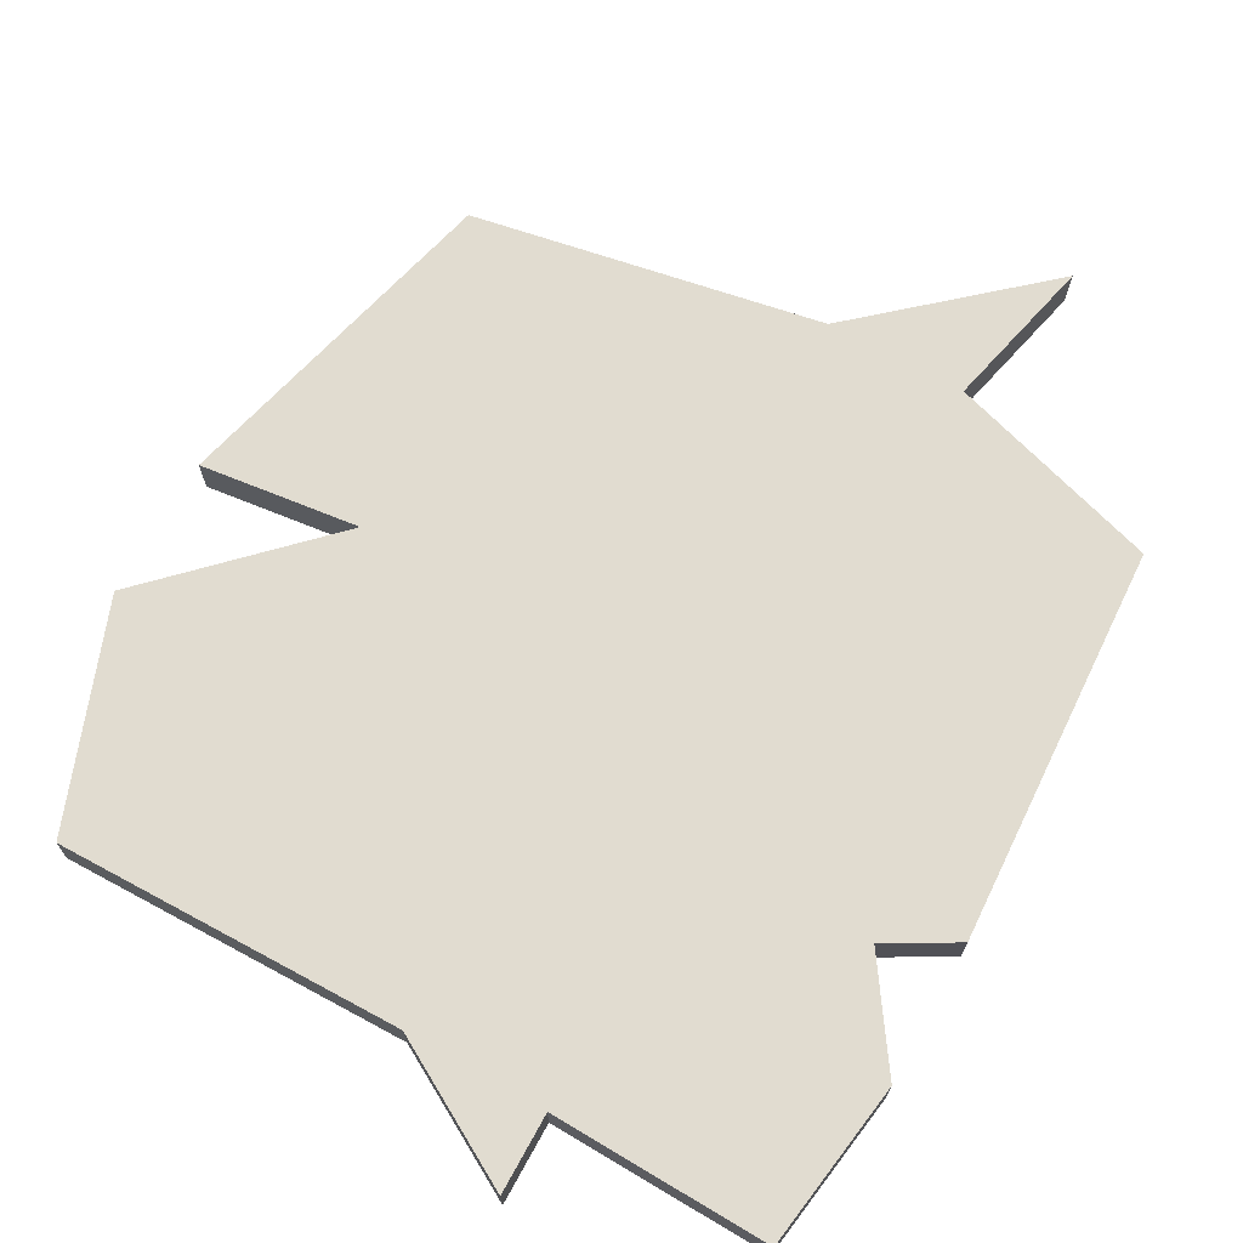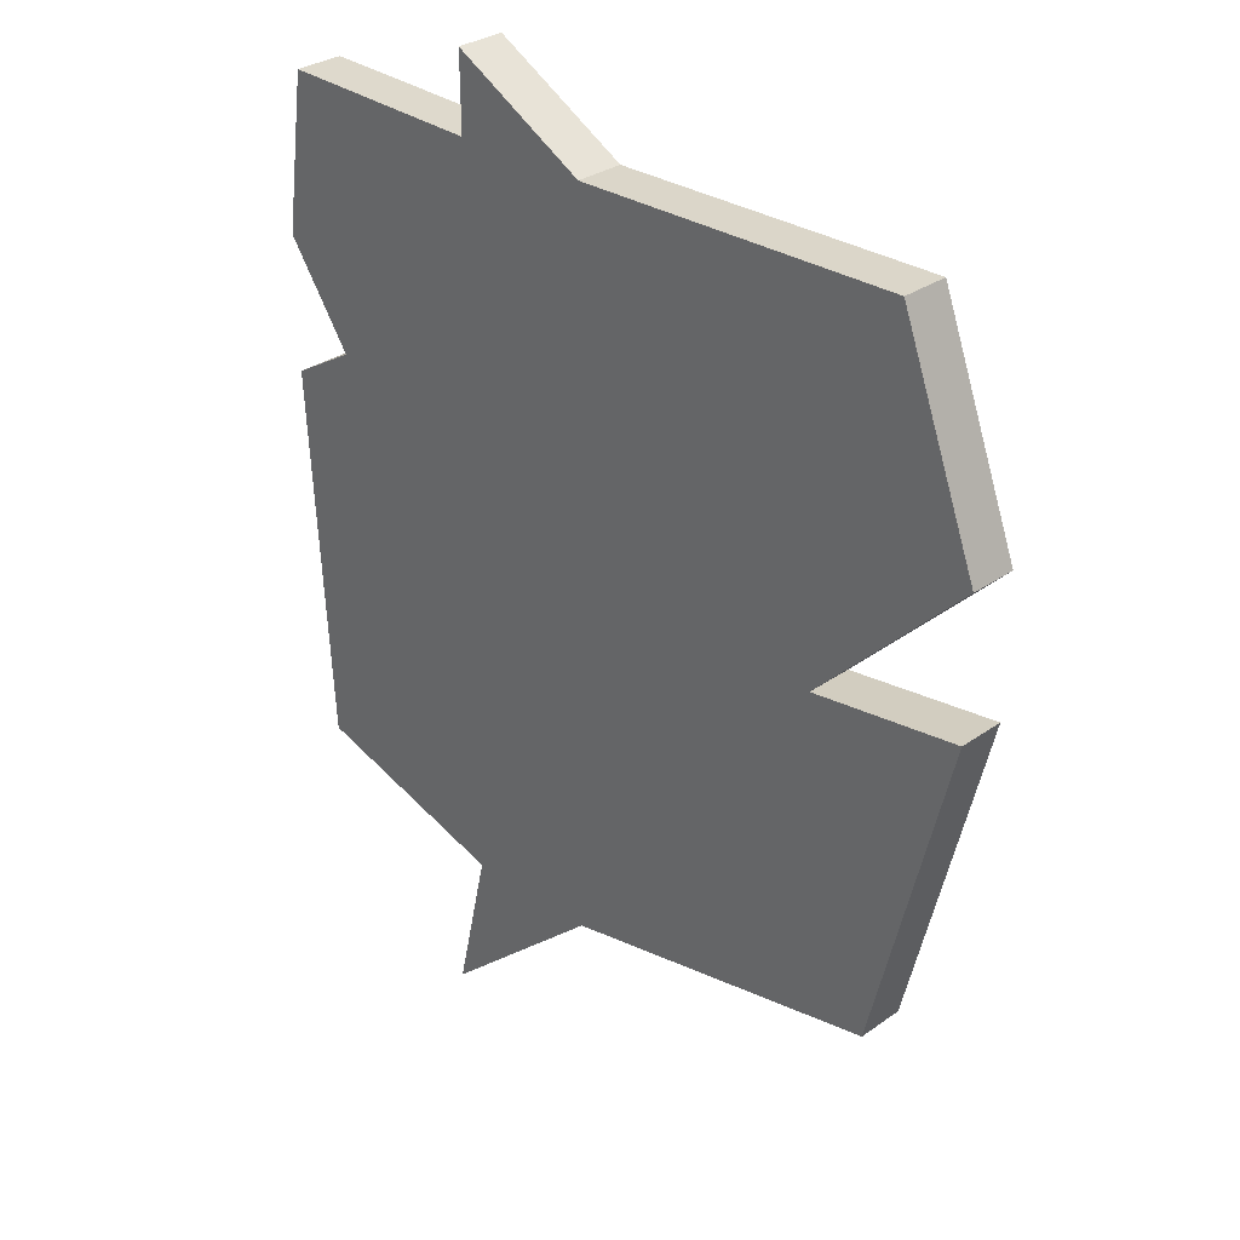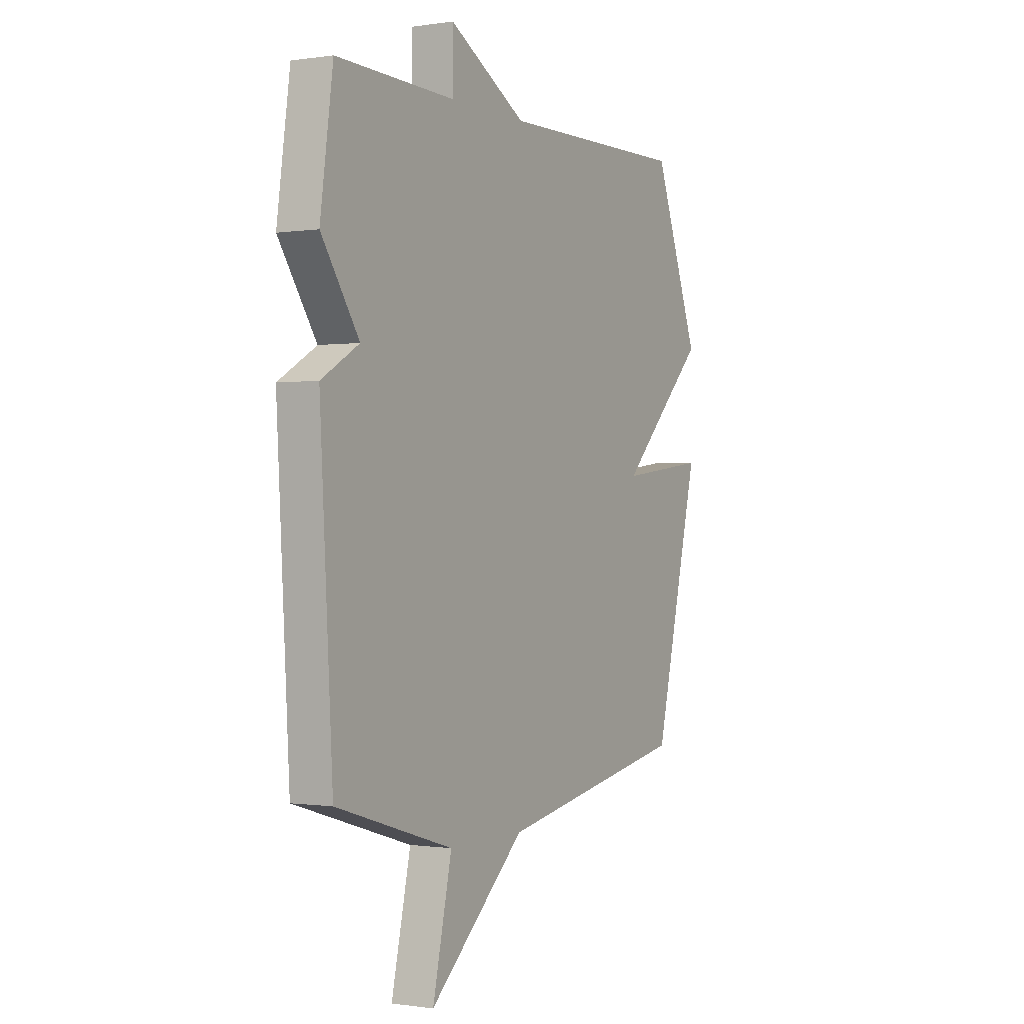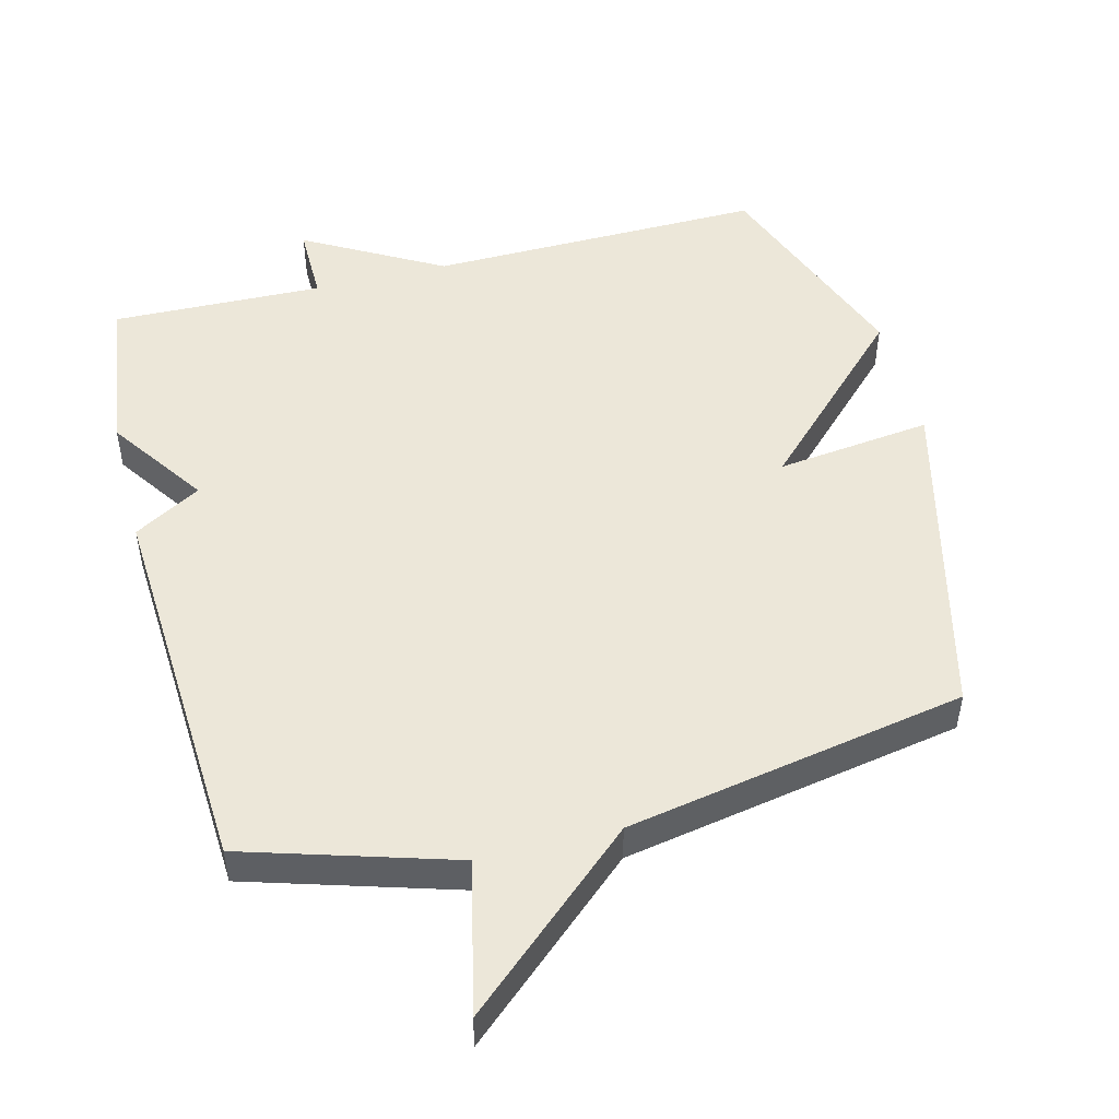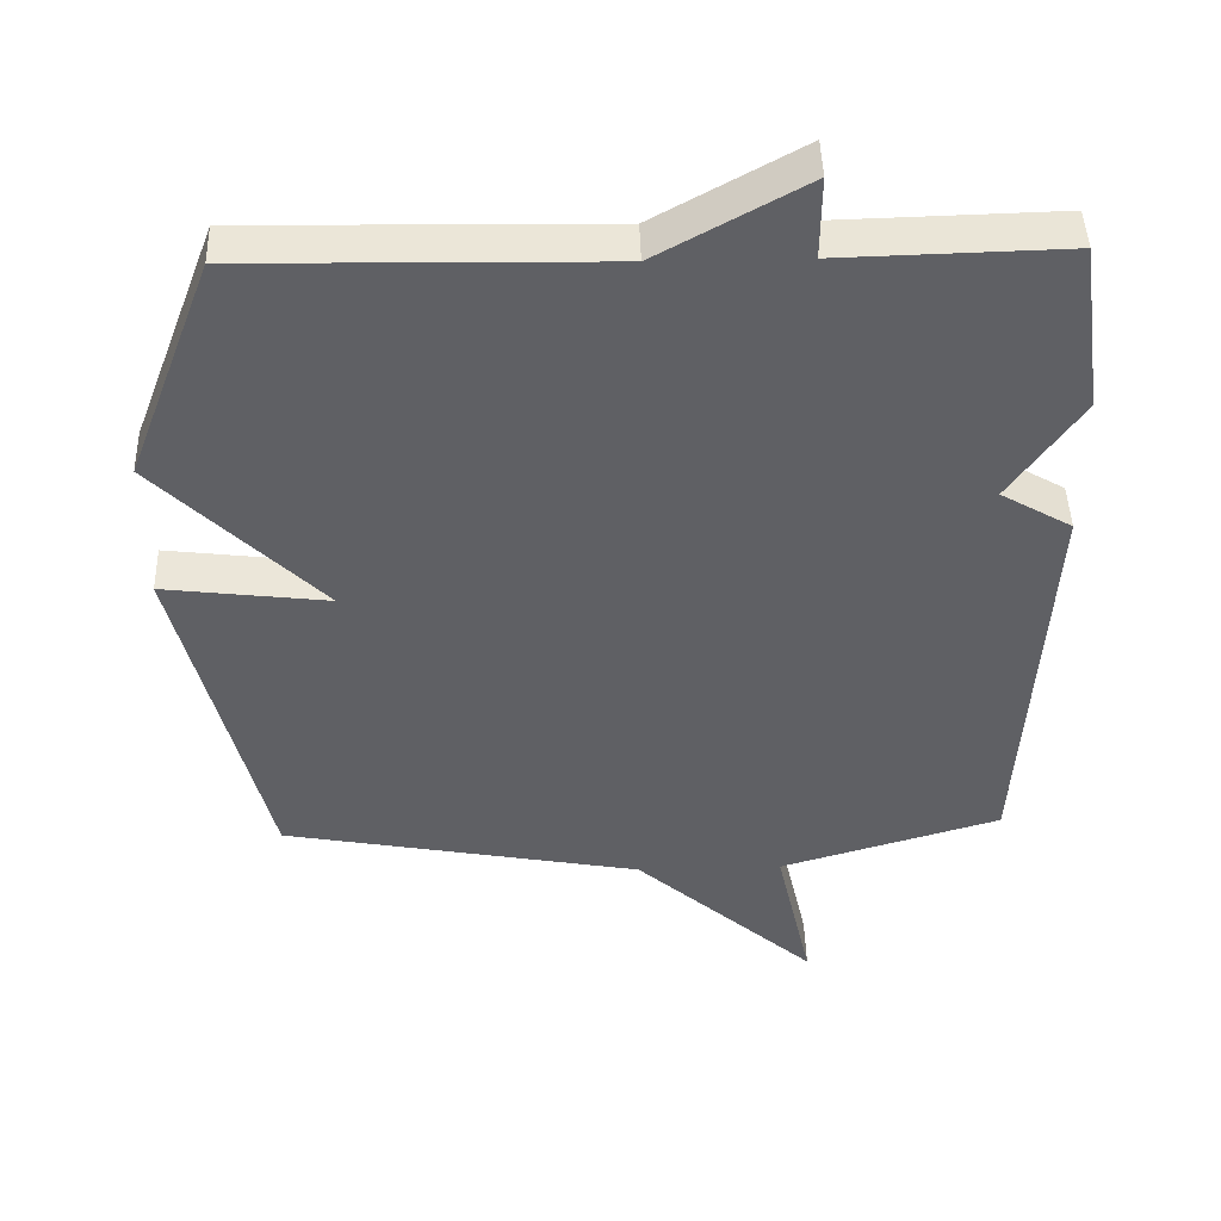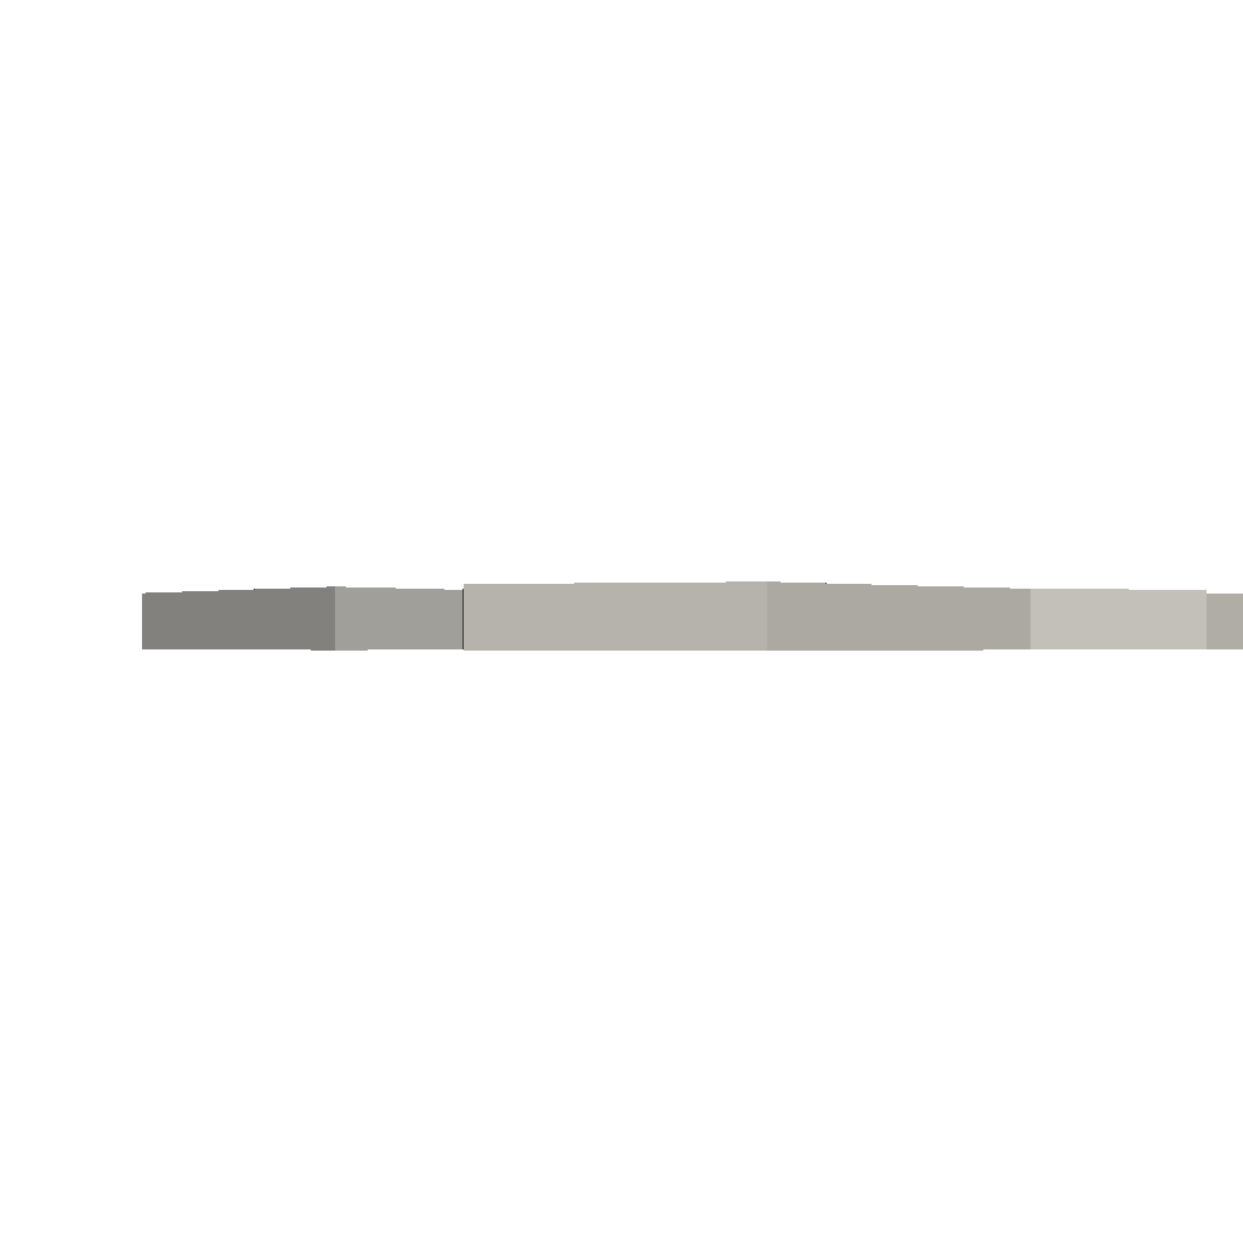
<metadata>
{"format":"obj","ext":"obj","renderer":"f3d","projection":"perspective","resolution":1024,"background":"white","views":[{"elev":69.4,"azim":29.3,"up":"+Y"},{"elev":30.8,"azim":-135.3,"up":"+Z"},{"elev":-0.5,"azim":119.6,"up":"+Z"},{"elev":49.7,"azim":165.7,"up":"+Y"},{"elev":45.4,"azim":-1.6,"up":"+Z"},{"elev":-0.4,"azim":-48.3,"up":"+Y"}]}
</metadata>
<code>
v 0.5 0.07 -0.5
v 0.196 0.07 -0.592
v 0.246 0.07 -0.814
v -0.004 0.07 -0.592
v -0.5 0.07 -0.5
v -0.619 0.07 -0.014
v -0.392 0.07 -0.042
v -0.619 0.07 0.186
v -0.5 0.07 0.5
v -0.009 0.07 0.492
v 0.192 0.07 0.605
v 0.191 0.07 0.492
v 0.5 0.07 0.5
v 0.533 0.07 0.264
v 0.435 0.07 0.121
v 0.533 0.07 0.064
v 0.5 0 -0.5
v 0.196 0 -0.592
v 0.246 0 -0.814
v -0.004 0 -0.592
v -0.5 0 -0.5
v -0.619 0 -0.014
v -0.392 0 -0.042
v -0.619 0 0.186
v -0.5 0 0.5
v -0.009 0 0.492
v 0.192 0 0.605
v 0.191 0 0.492
v 0.5 0 0.5
v 0.533 0 0.264
v 0.435 0 0.121
v 0.533 0 0.064
f 15 16 1 2
f 12 13 14 15
f 12 15 2
f 10 11 12
f 10 12 2
f 9 10 2
f 8 9 2
f 7 8 2
f 6 7 2
f 5 6 2
f 4 5 2
f 2 3 4
f 18 17 32 31
f 31 30 29 28
f 18 31 28
f 28 27 26
f 18 28 26
f 18 26 25
f 18 25 24
f 18 24 23
f 18 23 22
f 18 22 21
f 18 21 20
f 20 19 18
f 1 17 18 2
f 2 18 19 3
f 3 19 20 4
f 4 20 21 5
f 5 21 22 6
f 6 22 23 7
f 7 23 24 8
f 8 24 25 9
f 9 25 26 10
f 10 26 27 11
f 11 27 28 12
f 12 28 29 13
f 13 29 30 14
f 14 30 31 15
f 15 31 32 16
f 16 32 17 1

</code>
